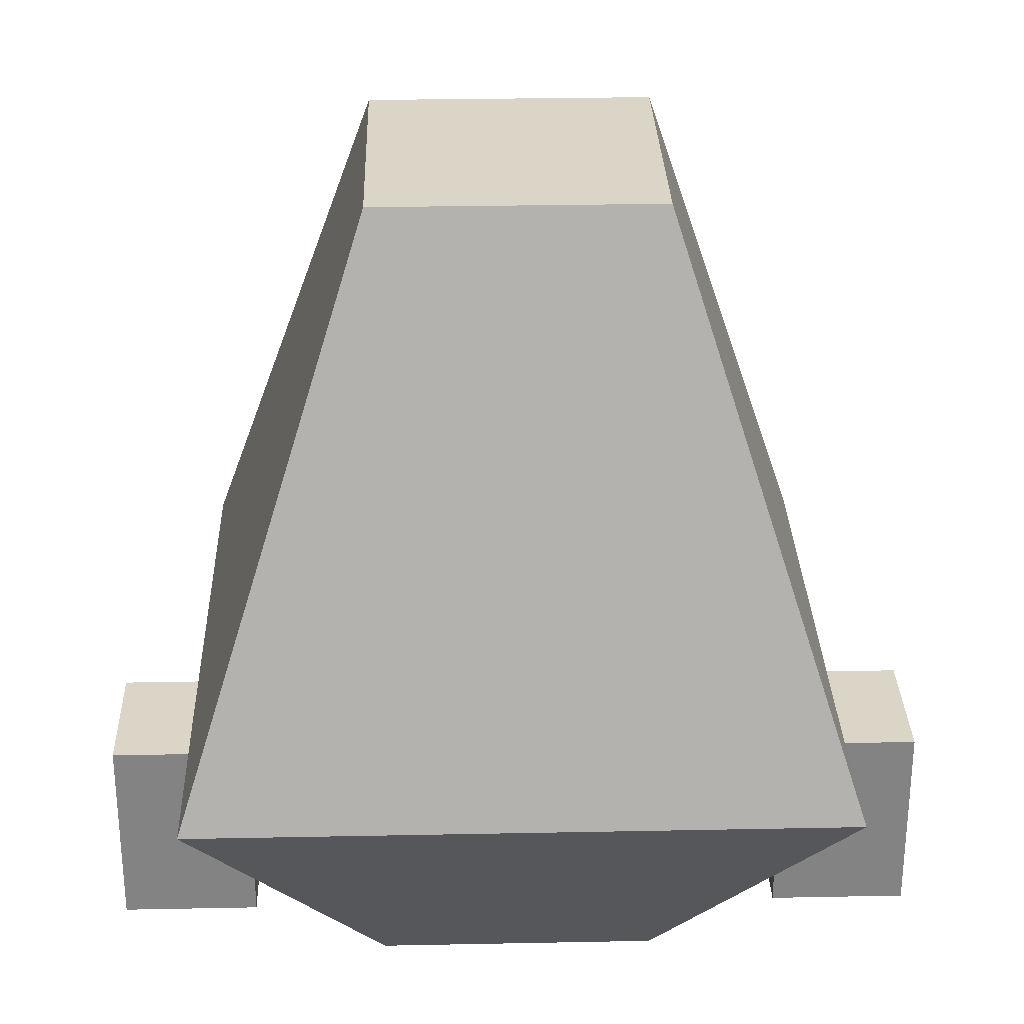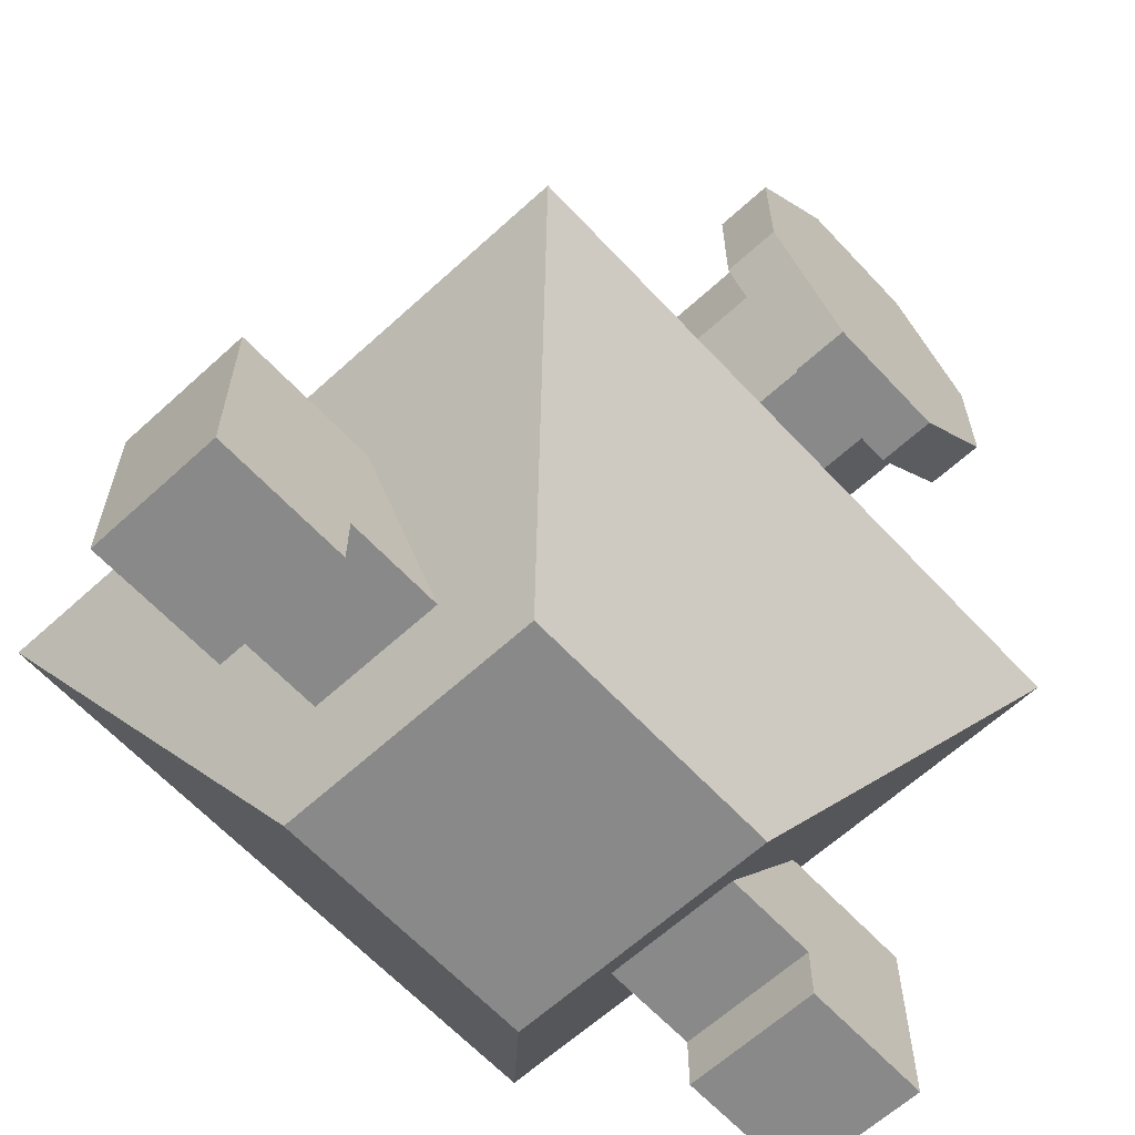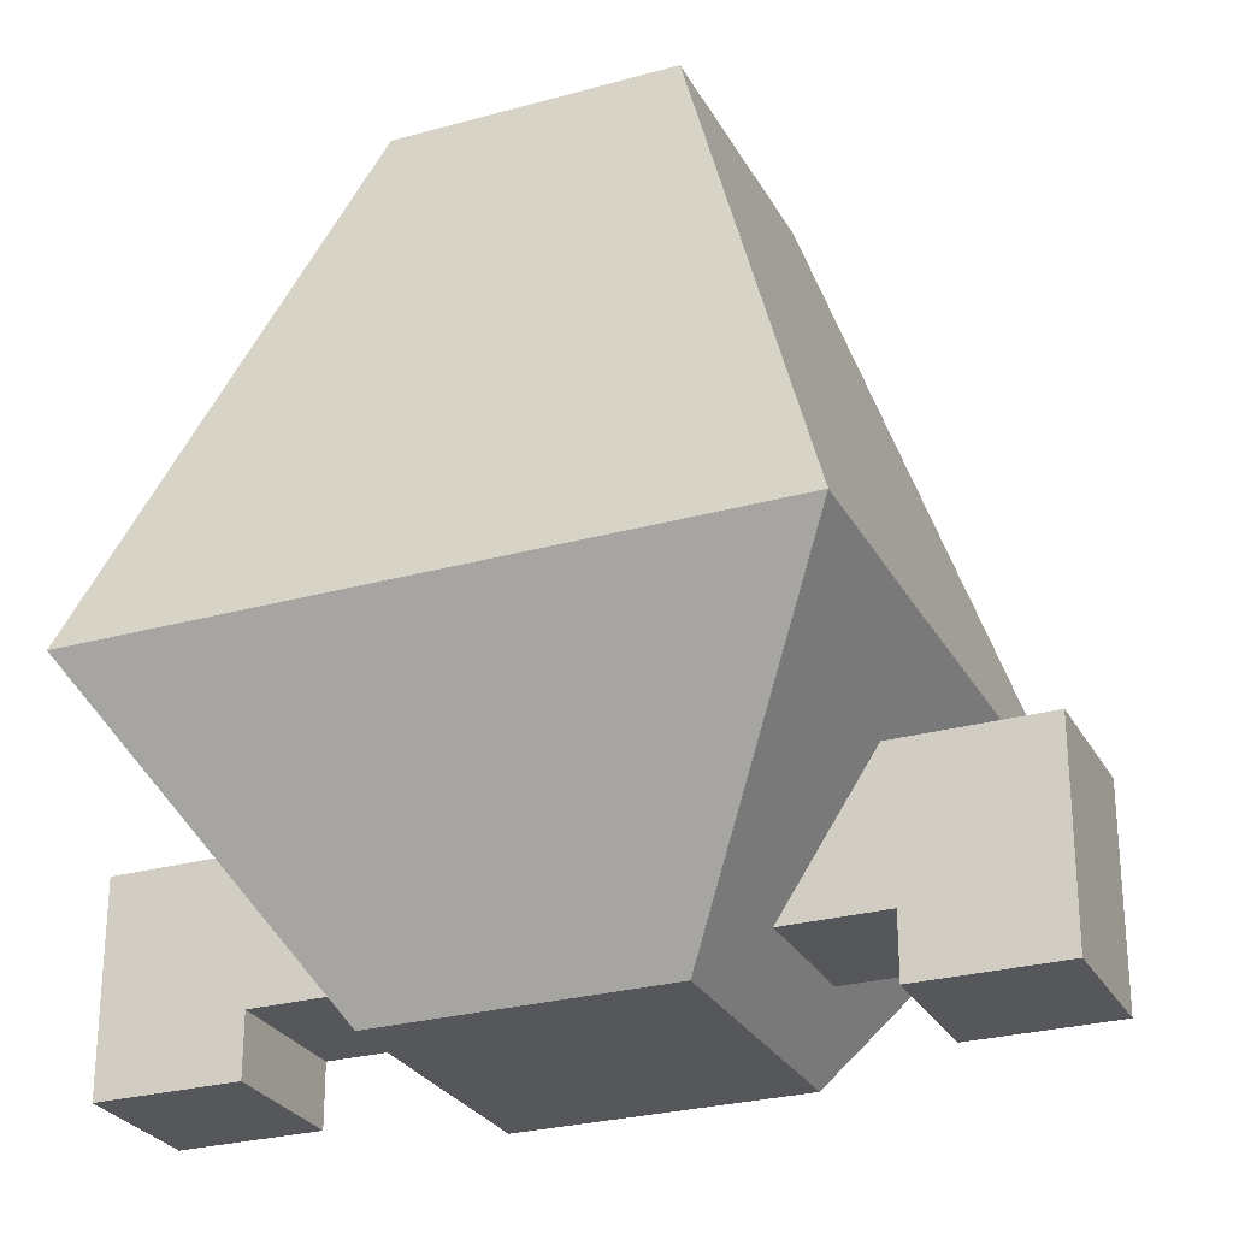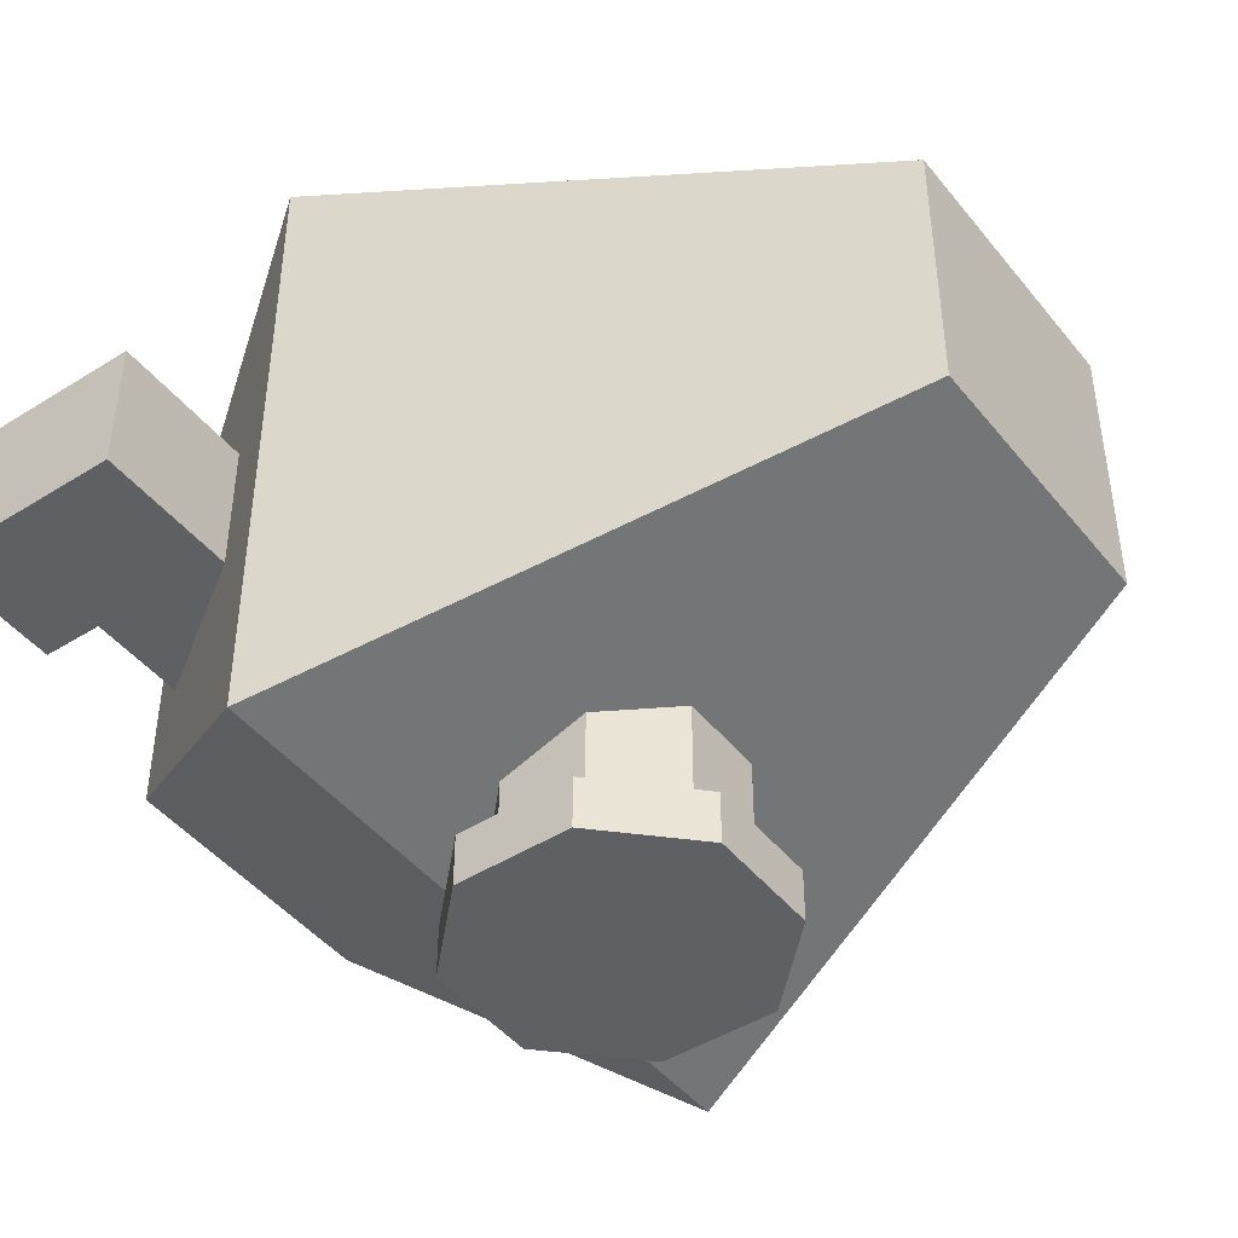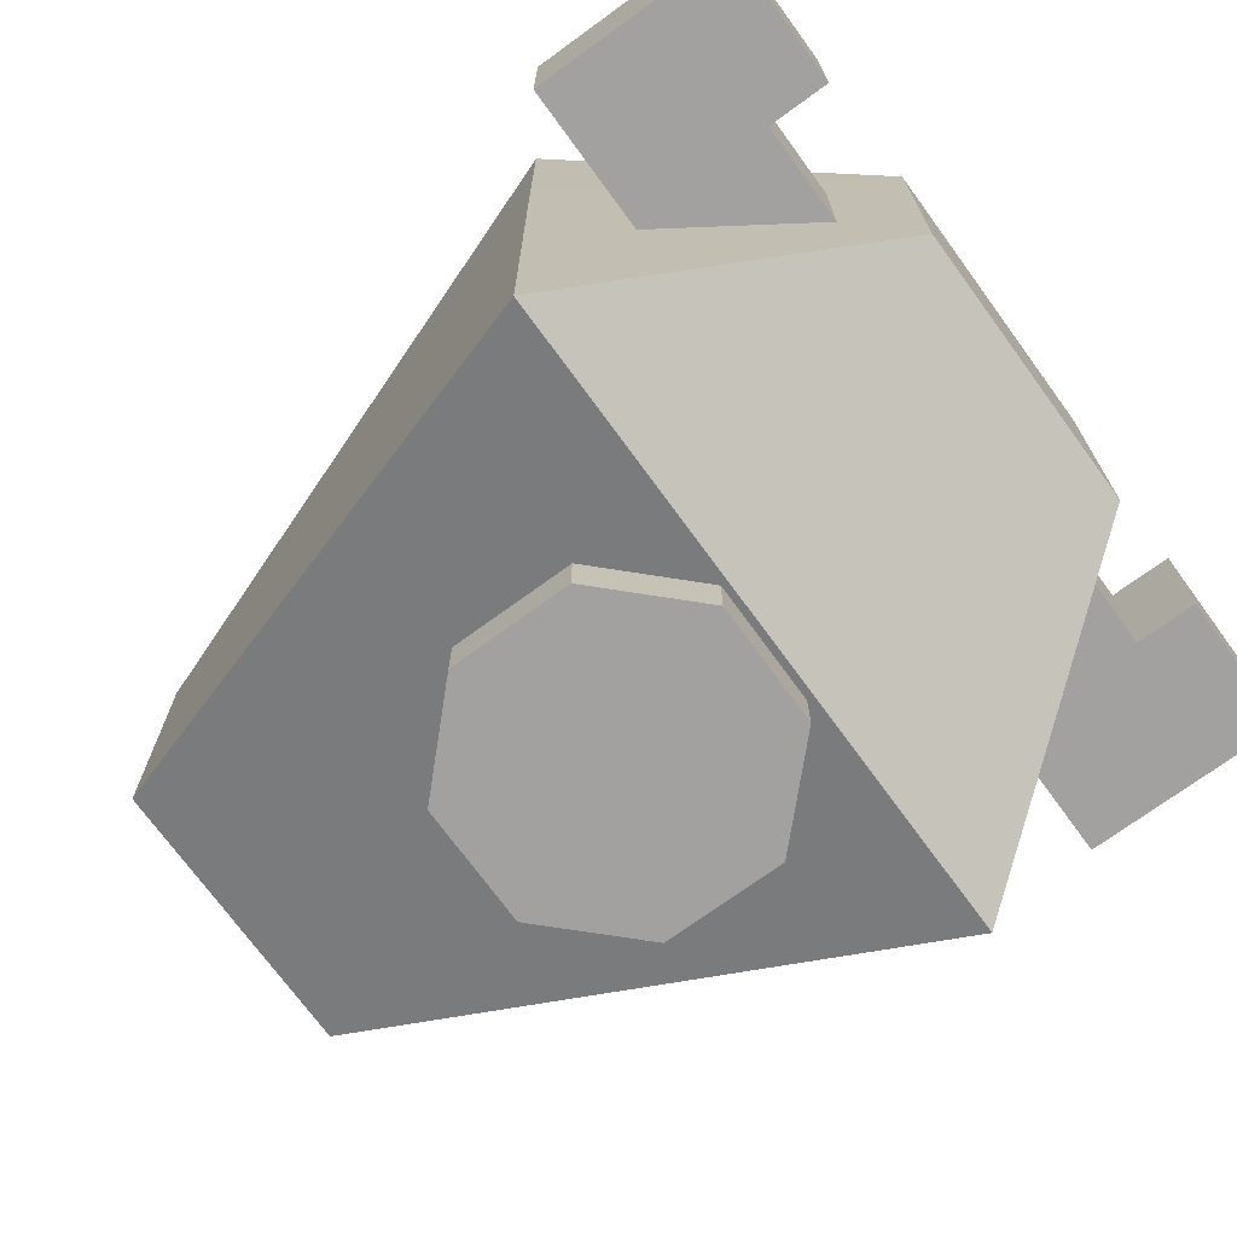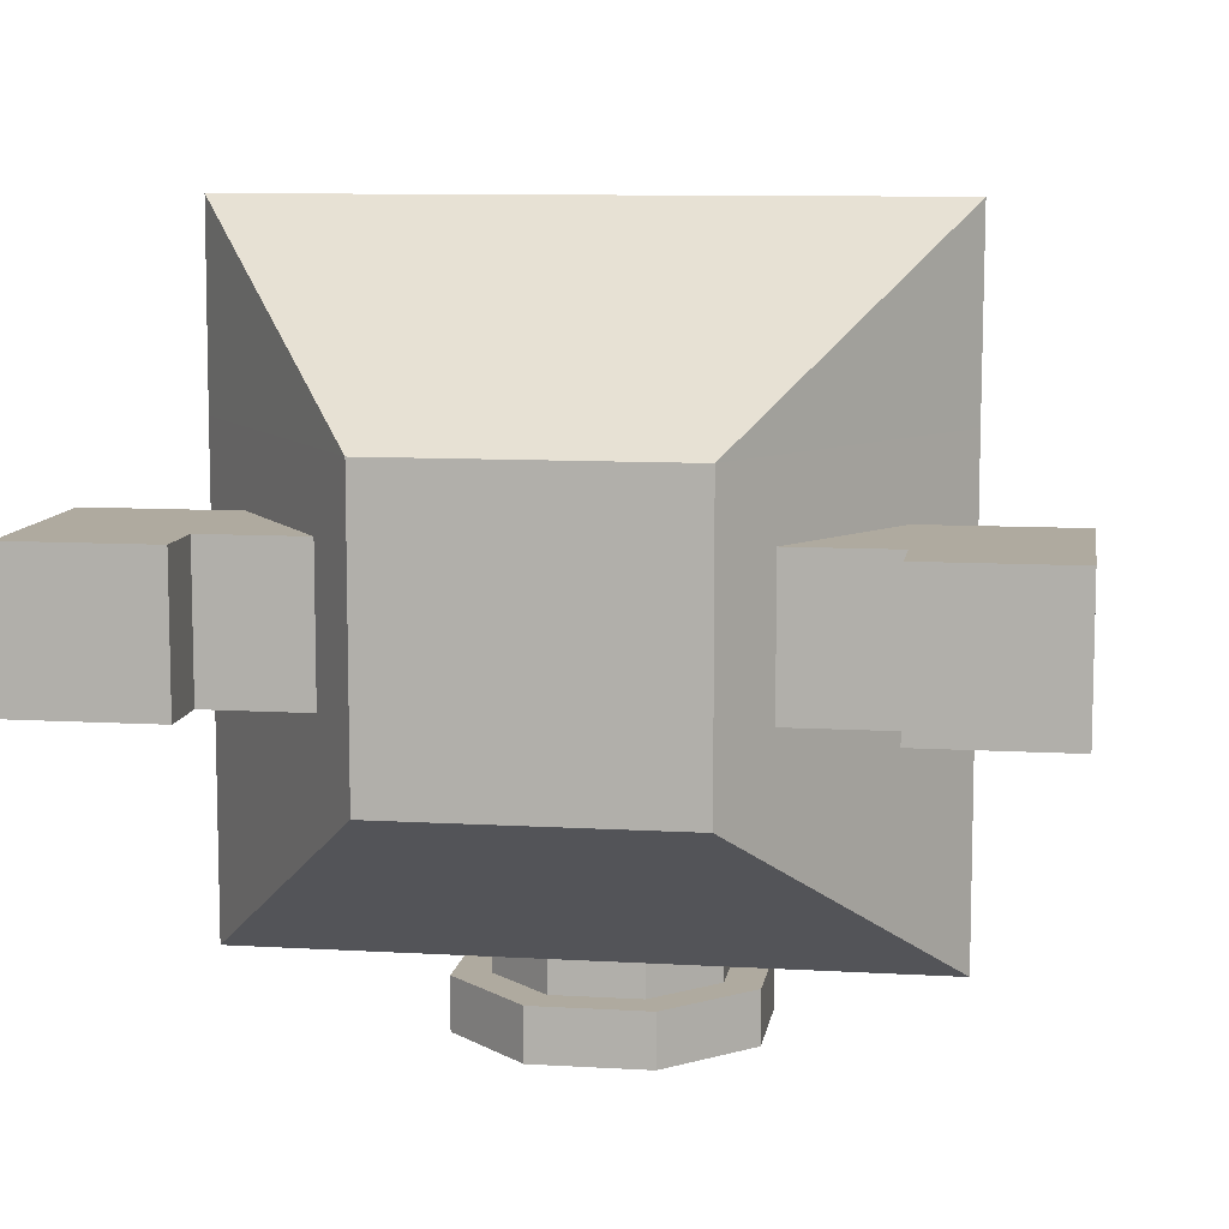
<metadata>
{"format":"obj","ext":"obj","renderer":"f3d","projection":"perspective","resolution":1024,"background":"white","views":[{"elev":29.0,"azim":-1.7,"up":"+Y"},{"elev":-63.1,"azim":132.8,"up":"+Y"},{"elev":-27.2,"azim":23.3,"up":"+Y"},{"elev":-45.2,"azim":126.1,"up":"+Z"},{"elev":-72.3,"azim":-53.9,"up":"+Z"},{"elev":9.5,"azim":8.8,"up":"+Z"}]}
</metadata>
<code>
v  -0.5 0 0.5
v  -0.5 0 -0.5
v  0.5 0 -0.5
v  0.5 0 0.5
v  -0.5 3 0.5
v  0.5 3 0.5
v  0.5 3 -0.5
v  -0.5 3 -0.5
v  -0.4975 1 1.17
v  -1.167 1 1.17
v  0.5025 1 1.17
v  1.163 1 1.17
v  1.16 1 0.5
v  1.16 1 -0.5
v  1.16 1 -1.16
v  0.5 1 -1.16
v  -0.5 1 -1.16
v  -1.17 1 -1.16
v  -1.17 1 -0.5
v  -1.17 1 0.5
v  -1.5 0.2182 0.25
v  -1.5 0.7182 0.25
v  -1.5 0.7182 -0.25
v  -1.5 0.2182 -0.25
v  1.5 0.2182 0.25
v  1.5 0.2182 -0.25
v  1.5 0.7182 -0.25
v  1.5 0.7182 0.25
v  -1.5 0 -0.25
v  -1 0 -0.25
v  -1 0 0.25
v  -1.5 0 0.25
v  0.5 0.2182 -0.25
v  1 0.2182 -0.25
v  1 0.2182 0.25
v  0.5 0.2182 0.25
v  -1 0.7182 -0.25
v  -1 0.2182 -0.25
v  0.5 0.7182 -0.25
v  1 0.7182 -0.25
v  -1 0.7182 0.25
v  0.5 0.7182 0.25
v  1 0.7182 0.25
v  -1 0.2182 0.25
v  0.1552 1.875 -0.5
v  0.3746 1.655 -0.5
v  0.3746 1.655 -1.312
v  0.1552 1.875 -1.312
v  -0.1552 1.875 -0.5
v  -0.1552 1.875 -1.312
v  -0.3746 1.655 -0.5
v  -0.3746 1.655 -1.312
v  -0.3746 1.345 -0.5
v  -0.3746 1.345 -1.312
v  -0.1552 1.125 -0.5
v  -0.1552 1.125 -1.312
v  0.1552 1.125 -0.5
v  0.1552 1.125 -1.312
v  0.3746 1.345 -0.5
v  0.3746 1.345 -1.312
v  0.4995 1.707 -1.5
v  0.2069 2 -1.5
v  0.2069 2 -1.312
v  0.4995 1.707 -1.312
v  -0.2069 2 -1.5
v  -0.2069 2 -1.312
v  -0.4995 1.707 -1.5
v  -0.4995 1.707 -1.312
v  -0.4995 1.293 -1.5
v  -0.4995 1.293 -1.312
v  -0.2069 1 -1.5
v  -0.2069 1 -1.312
v  0.2069 1 -1.5
v  0.2069 1 -1.312
v  0.4995 1.293 -1.5
v  0.4995 1.293 -1.312
v  0 1.5 -1.5
v  -0.5 0.2182 -0.25
v  -0.5 0.2182 0.25
v  1.5 -0 -0.25
v  1.5 -0 0.25
v  1 -0 0.25
v  1 -0 -0.25
v  -0.5 0.7182 -0.25
v  -0.5 0.7182 0.25
g Box001
f 1 2 3 4
f 5 6 7 8
f 1 9 10
f 1 4 11 9
f 4 12 11
f 10 9 5
f 9 11 6 5
f 11 12 6
f 4 13 12
f 4 3 14 13
f 3 15 14
f 12 13 6
f 13 14 7 6
f 14 15 7
f 3 16 15
f 3 2 17 16
f 2 18 17
f 15 16 7
f 16 17 8 7
f 17 18 8
f 2 19 18
f 2 1 20 19
f 1 10 20
f 18 19 8
f 19 20 5 8
f 20 10 5
f 21 22 23 24
f 25 26 27 28
f 29 30 31 32
f 33 34 35 36
f 23 37 38 24
f 39 40 34 33
f 22 41 37 23
f 42 43 40 39
f 21 44 41 22
f 36 35 43 42
f 45 46 47 48
f 49 45 48 50
f 51 49 50 52
f 53 51 52 54
f 55 53 54 56
f 57 55 56 58
f 59 57 58 60
f 46 59 60 47
f 61 62 63 64
f 62 65 66 63
f 65 67 68 66
f 67 69 70 68
f 69 71 72 70
f 71 73 74 72
f 73 75 76 74
f 75 61 64 76
f 64 63 48 47
f 63 66 50 48
f 66 68 52 50
f 68 70 54 52
f 70 72 56 54
f 72 74 58 56
f 74 76 60 58
f 76 64 47 60
f 75 73 77
f 73 71 77
f 71 69 77
f 69 67 77
f 67 65 77
f 65 62 77
f 62 61 77
f 61 75 77
f 78 79 44 38
f 80 81 82 83
f 84 78 38 37
f 27 26 34 40
f 85 84 37 41
f 28 27 40 43
f 79 85 41 44
f 25 28 43 35
f 21 24 29 32
f 24 38 30 29
f 38 44 31 30
f 44 21 32 31
f 26 25 81 80
f 25 35 82 81
f 35 34 83 82
f 34 26 80 83

</code>
